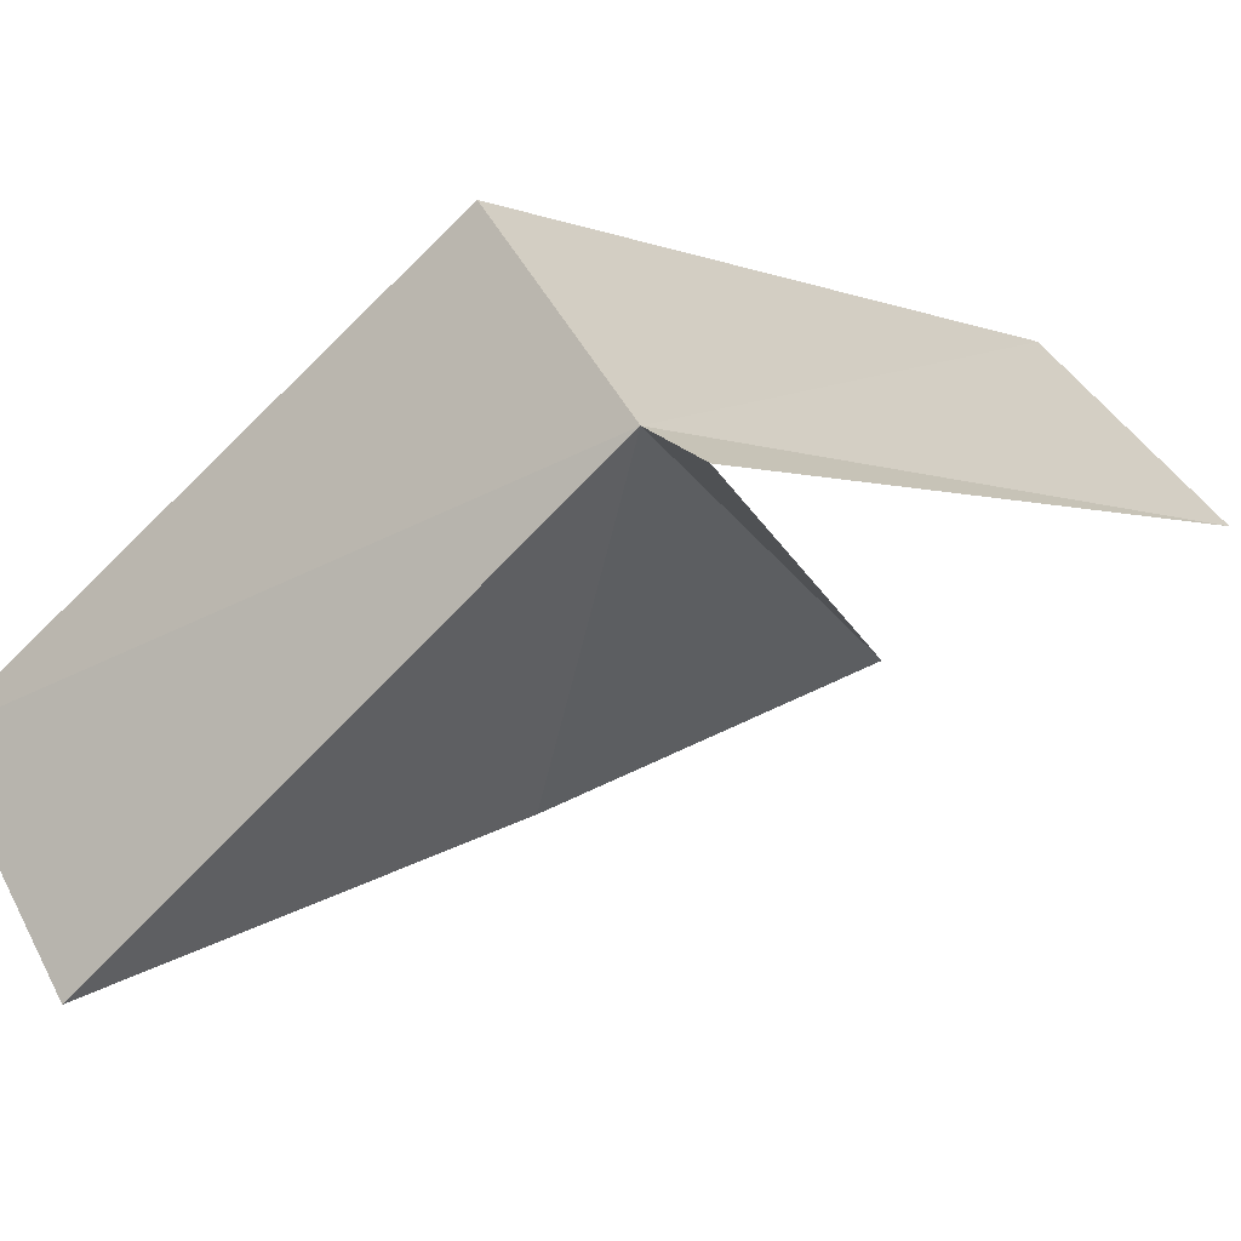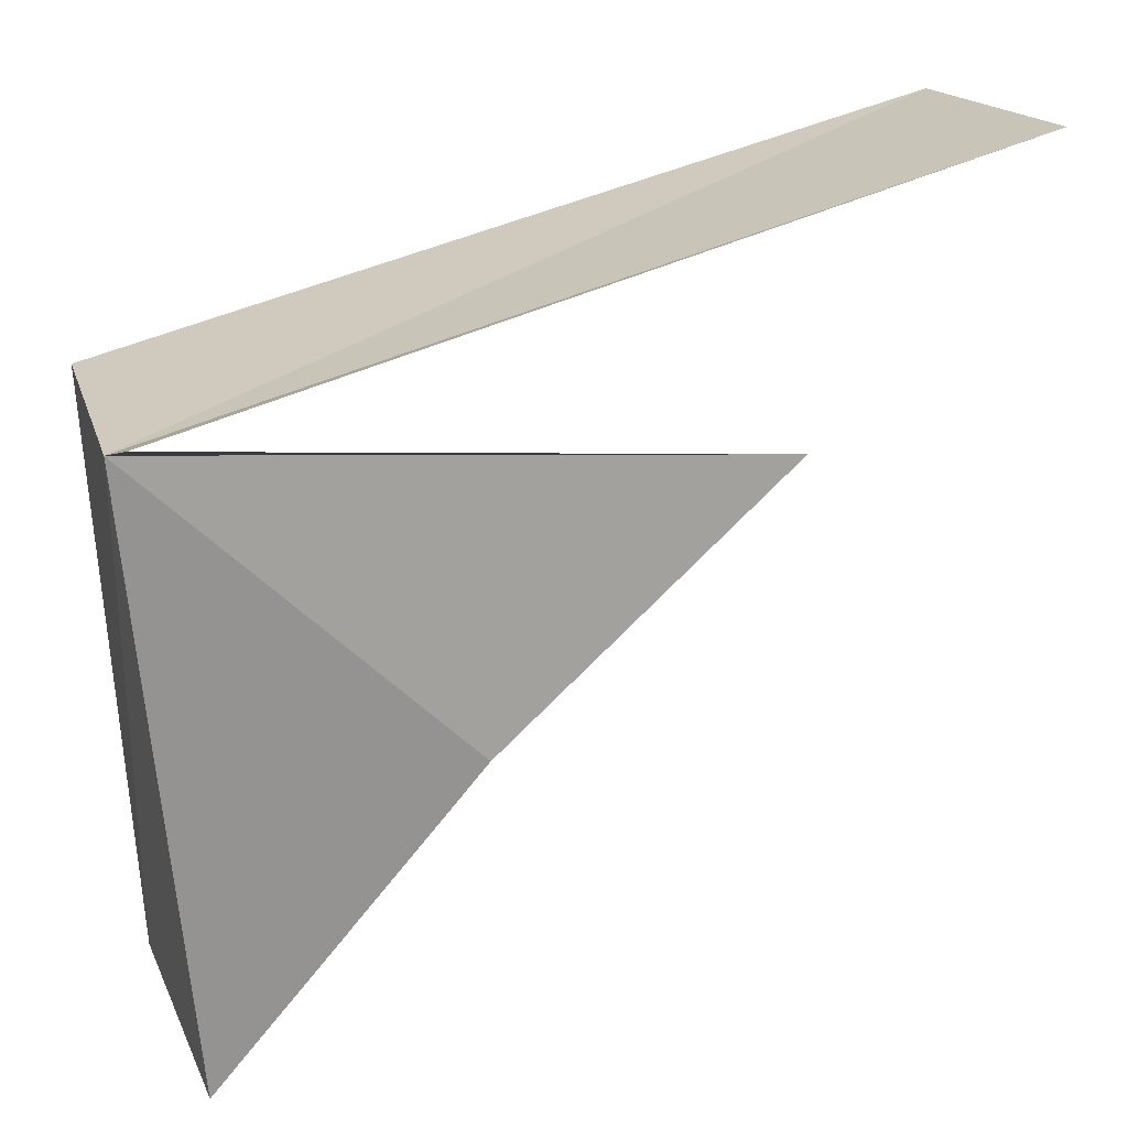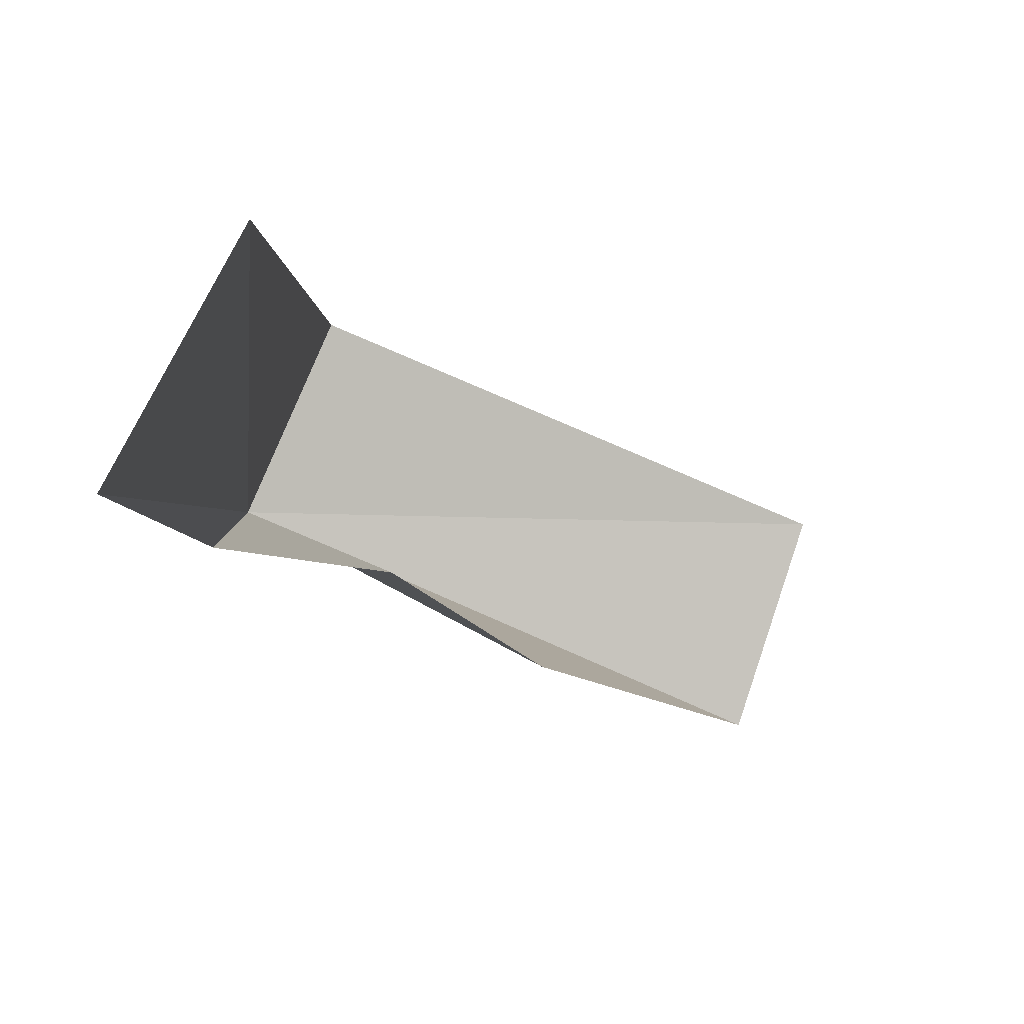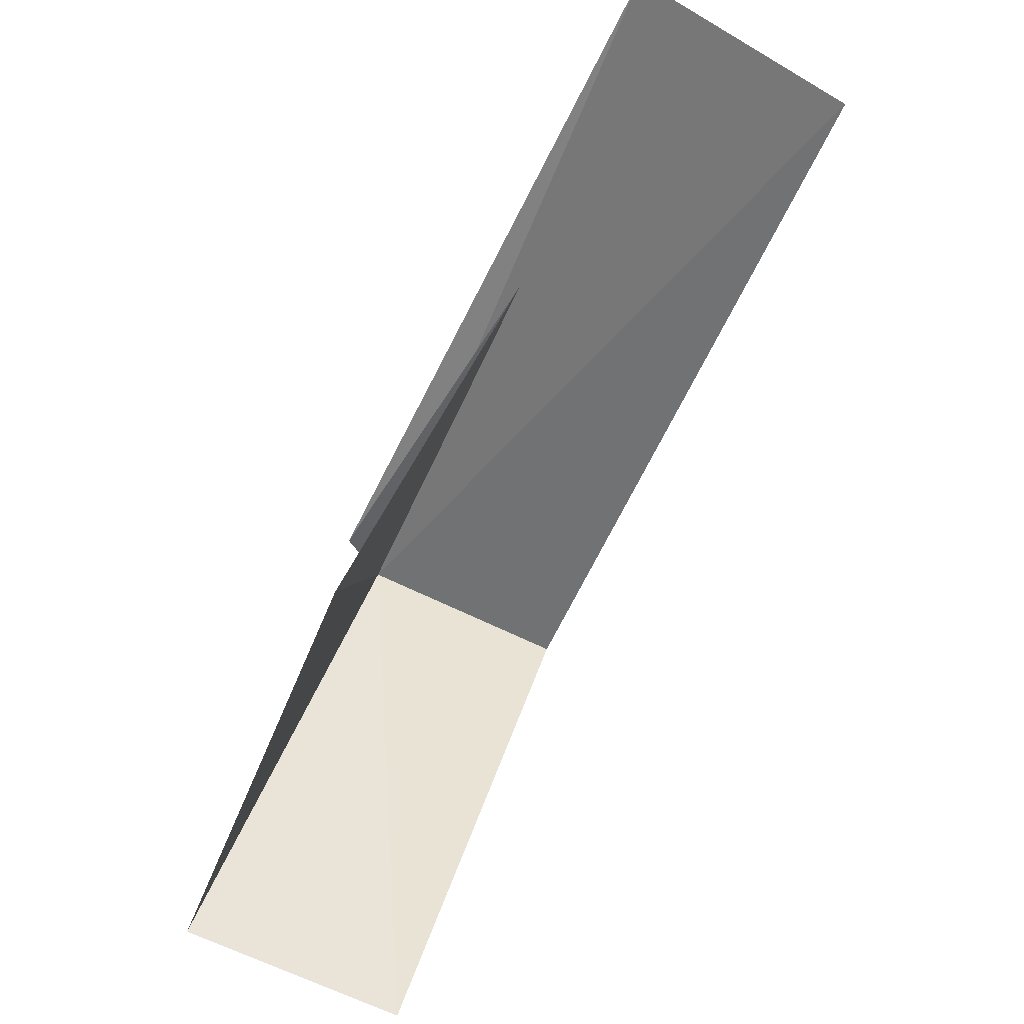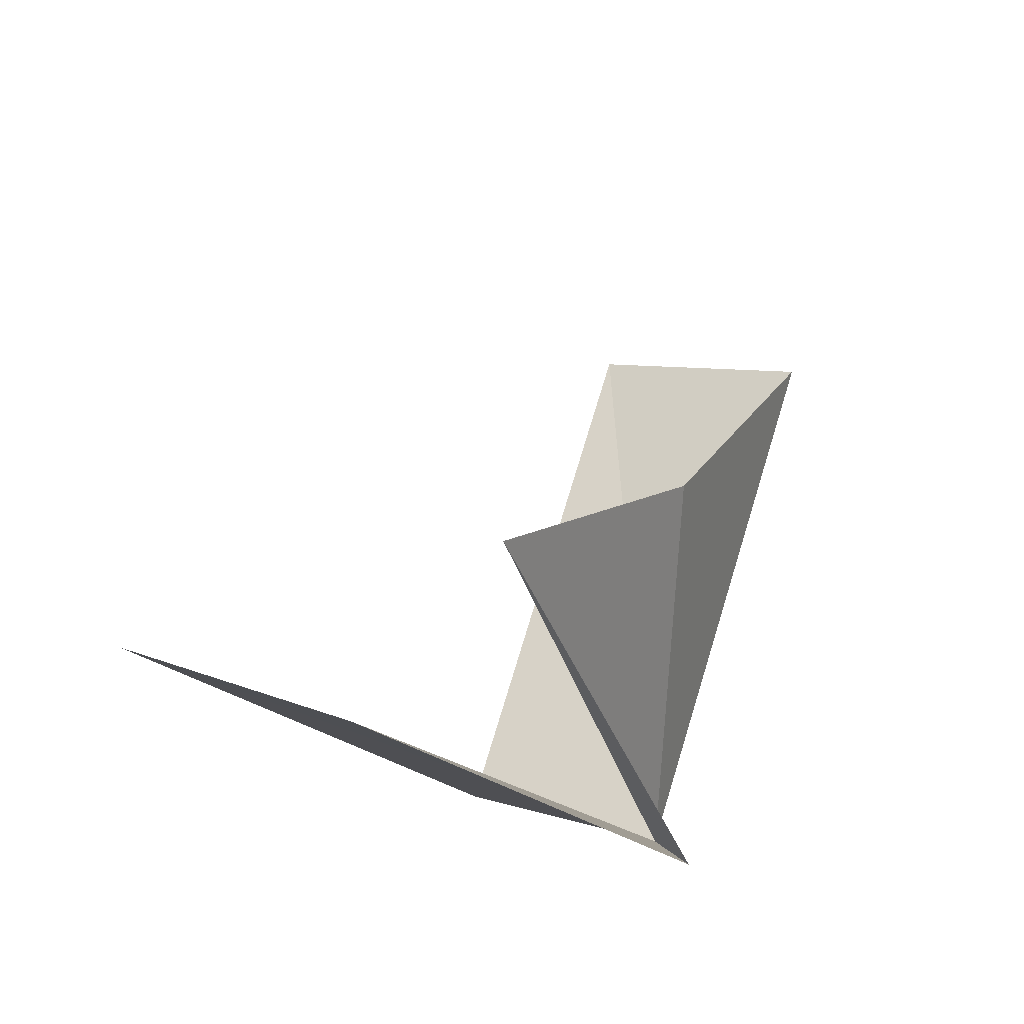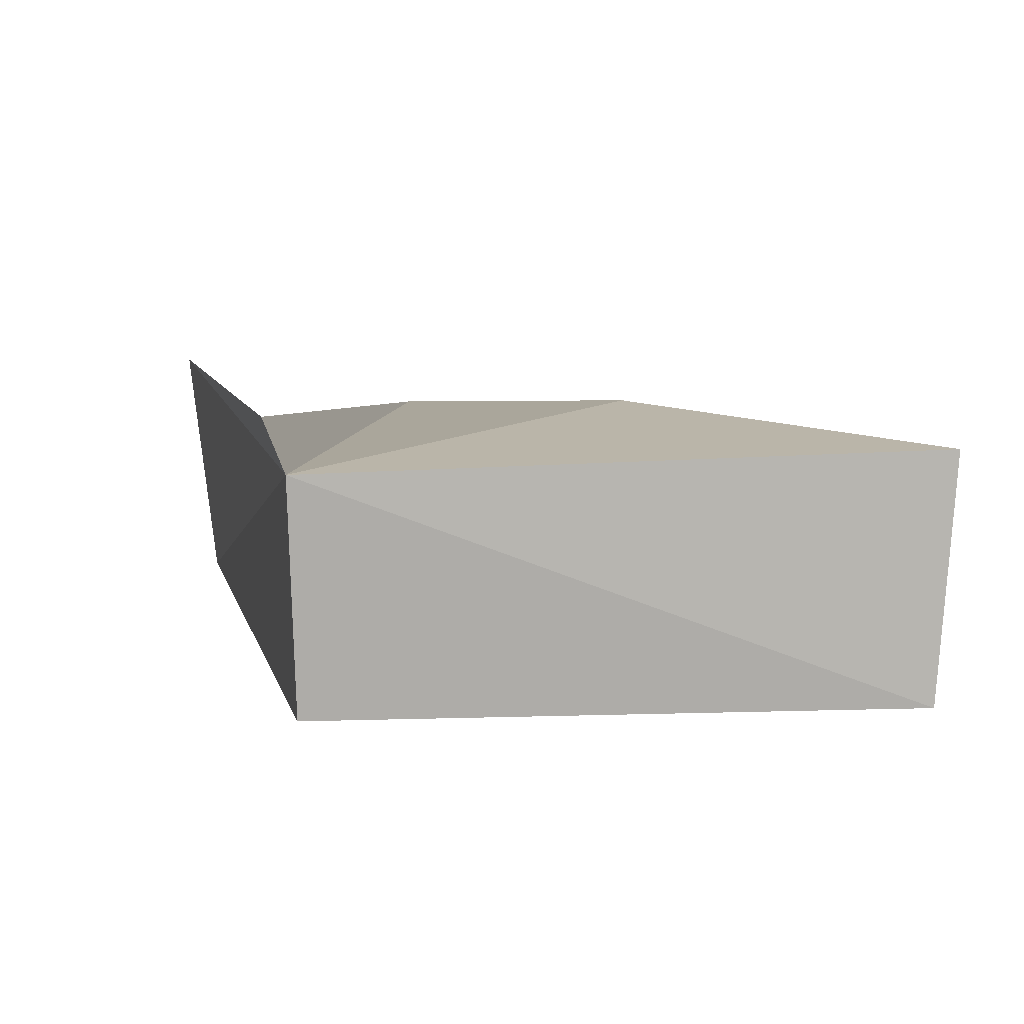
<metadata>
{"format":"obj","ext":"obj","renderer":"f3d","projection":"perspective","resolution":1024,"background":"white","views":[{"elev":-31.9,"azim":-143.9,"up":"+Y"},{"elev":-41.2,"azim":-90.0,"up":"+Y"},{"elev":20.7,"azim":-2.5,"up":"+Y"},{"elev":44.1,"azim":82.7,"up":"+Z"},{"elev":67.1,"azim":-97.1,"up":"+Z"},{"elev":-61.2,"azim":-24.4,"up":"+Z"}]}
</metadata>
<code>
v -185.7 26.08 27.39
v -186 27.43 30.78
v -185.9 25.94 27.5
v -185.5 28.3 30.39
v -185.3 26.94 27.13
v -183 25.92 27.27
v -183.3 25 27.62
v -184.3 25.81 28.68
v -185 26.75 29.86
f 1 3 2
f 1 2 4
f 1 4 5
f 1 5 6
f 1 6 7
f 1 7 8
f 1 8 9
f 1 9 3

</code>
